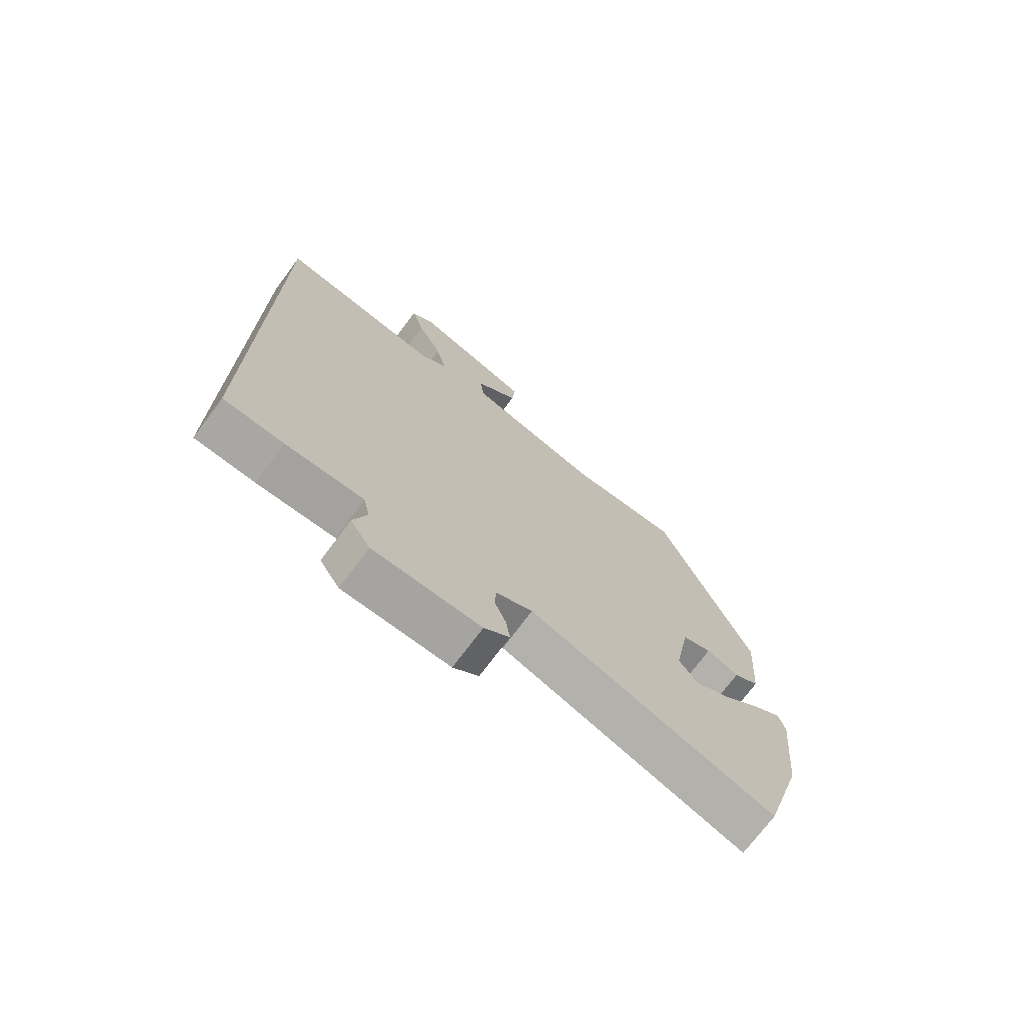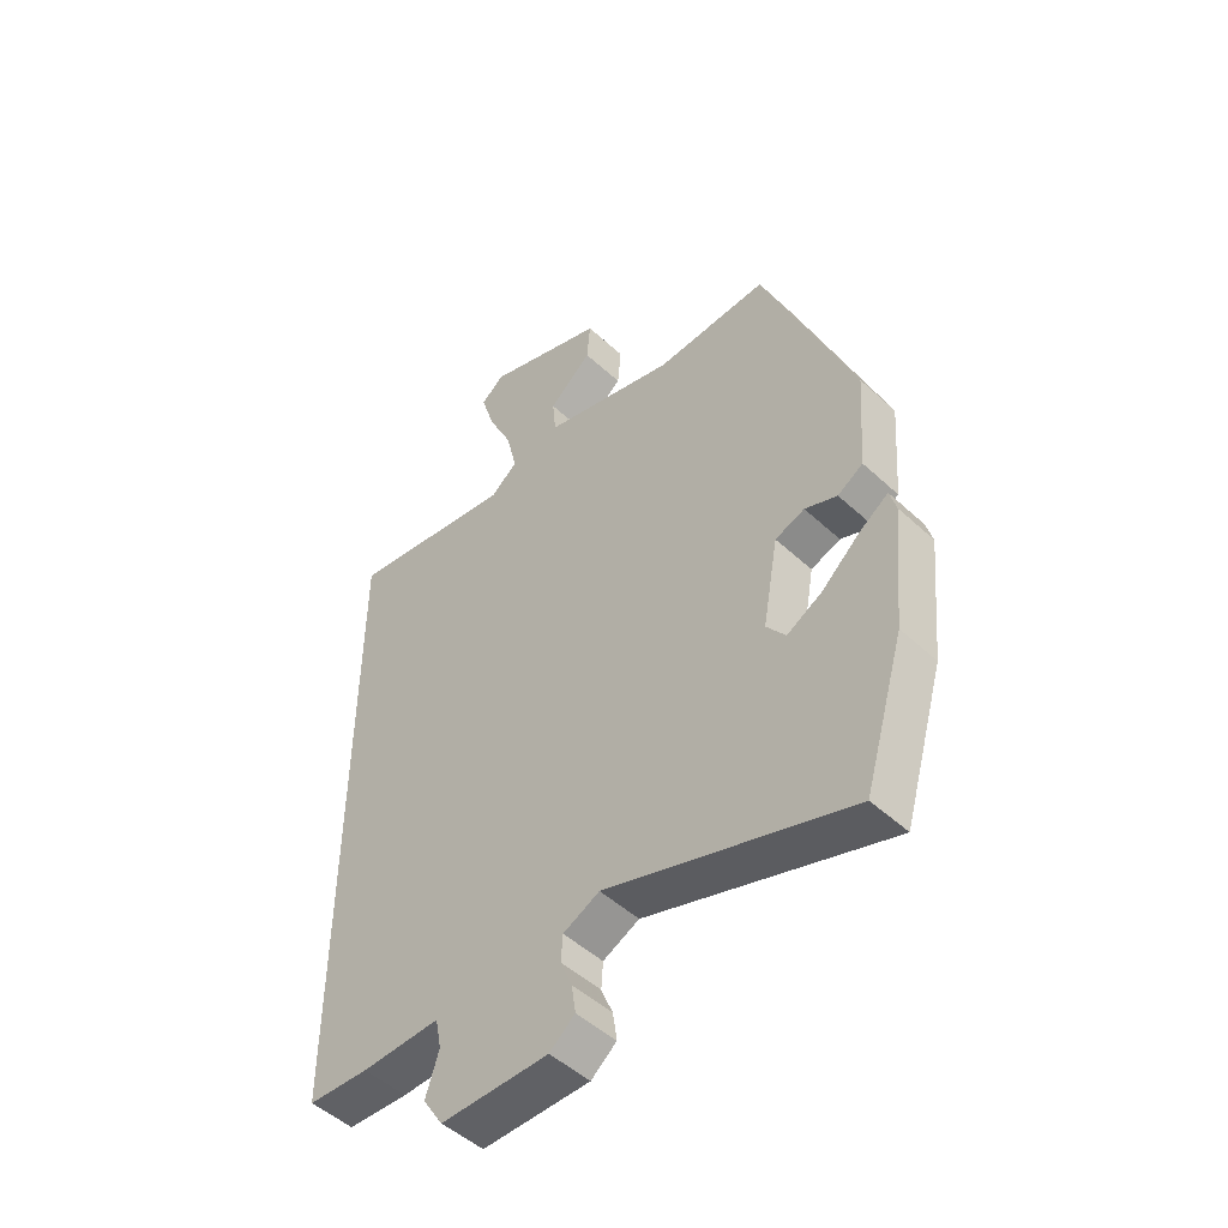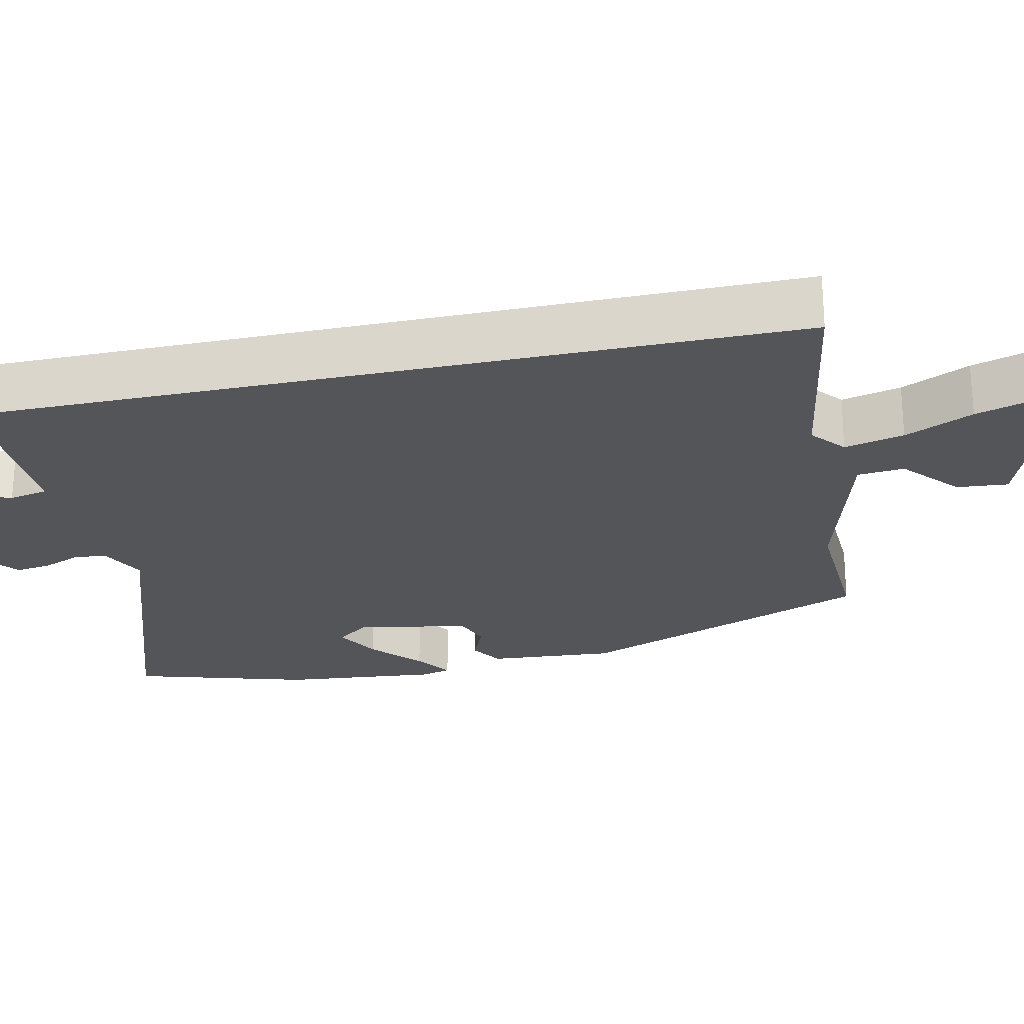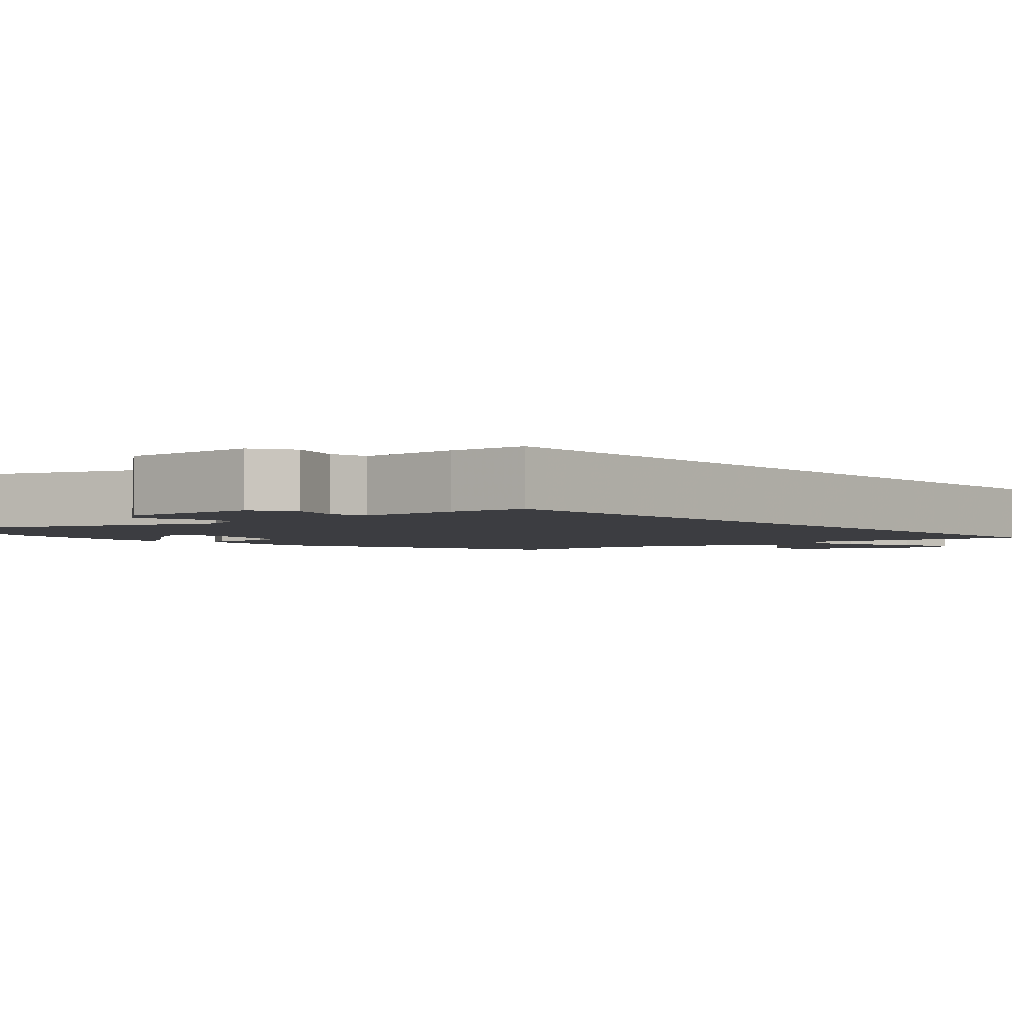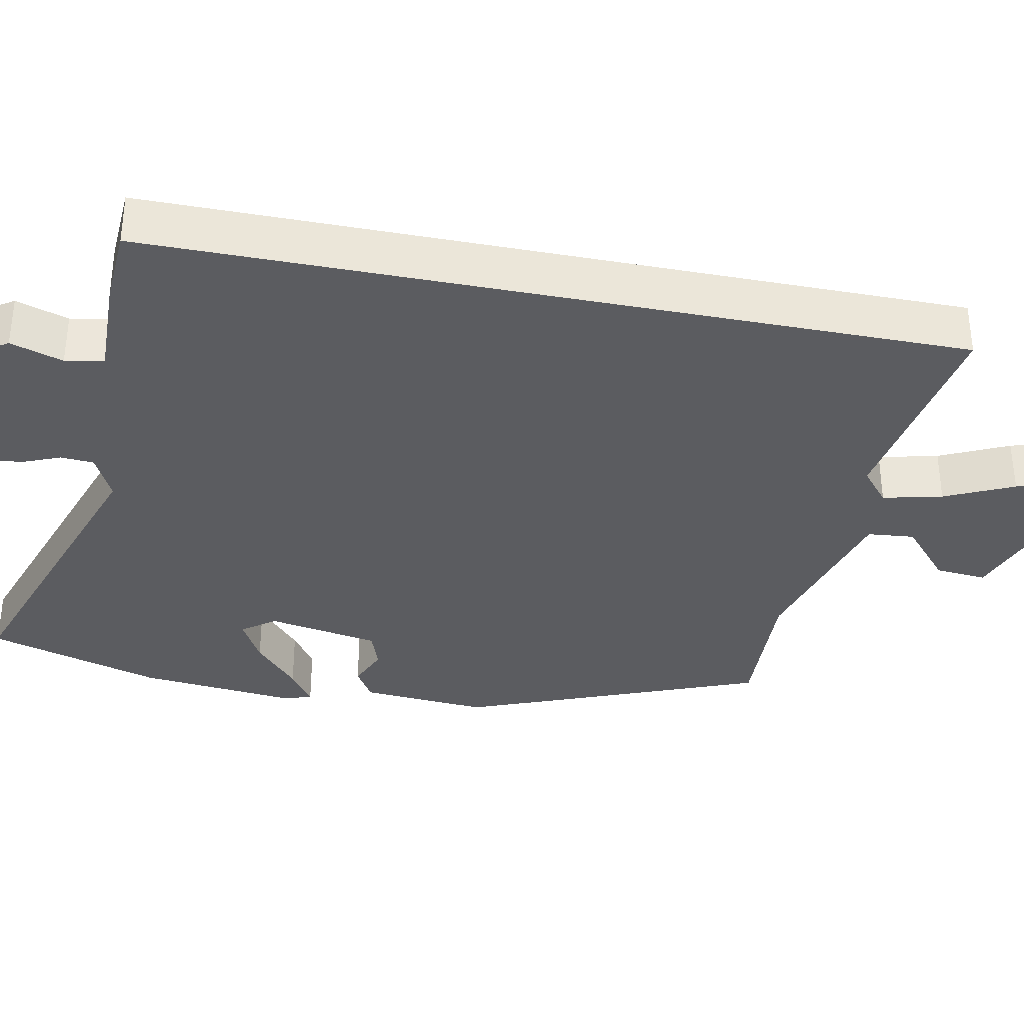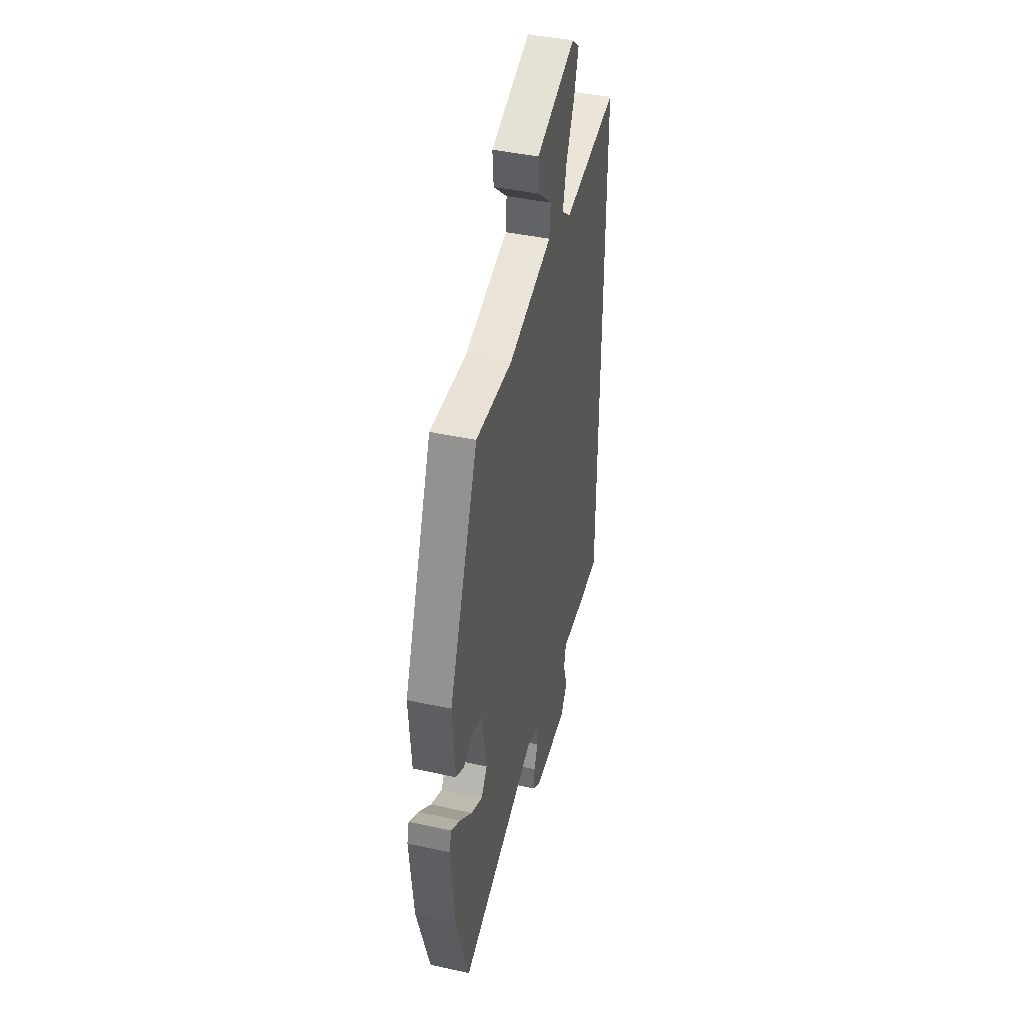
<metadata>
{"format":"obj","ext":"obj","renderer":"f3d","projection":"perspective","resolution":1024,"background":"white","views":[{"elev":-73.2,"azim":-36.8,"up":"+Z"},{"elev":-49.7,"azim":44.6,"up":"+Z"},{"elev":-24.2,"azim":-77.5,"up":"+Y"},{"elev":-2.8,"azim":-139.5,"up":"+Y"},{"elev":-34.8,"azim":-101.3,"up":"+Y"},{"elev":42.3,"azim":104.7,"up":"+Z"}]}
</metadata>
<code>
v -0.5 0.07 -0.538
v -0.5 0.07 0.551
v -0.208 0.07 0.503
v -0.162 0.07 0.541
v -0.181 0.07 0.621
v -0.224 0.07 0.713
v -0.247 0.07 0.789
v -0.207 0.07 0.822
v 0.003 0.07 0.747
v -0.003 0.07 0.678
v -0.078 0.07 0.613
v -0.072 0.07 0.55
v 0.162 0.07 0.485
v 0.357 0.07 0.493
v 0.514 0.07 0.093
v 0.501 0.07 -0.078
v 0.457 0.07 -0.105
v 0.401 0.07 -0.082
v 0.35 0.07 -0.1
v 0.323 0.07 -0.251
v 0.356 0.07 -0.295
v 0.417 0.07 -0.262
v 0.484 0.07 -0.203
v 0.534 0.07 -0.169
v 0.545 0.07 -0.21
v 0.524 0.07 -0.42
v 0.454 0.07 -0.655
v 0.032 0.07 -0.511
v -0.031 0.07 -0.541
v -0.034 0.07 -0.586
v -0.014 0.07 -0.635
v -0.007 0.07 -0.683
v -0.051 0.07 -0.719
v -0.237 0.07 -0.718
v -0.272 0.07 -0.664
v -0.249 0.07 -0.593
v -0.259 0.07 -0.541
v -0.395 0.07 -0.544
v -0.5 0 -0.538
v -0.5 0 0.551
v -0.208 0 0.503
v -0.162 0 0.541
v -0.181 0 0.621
v -0.224 0 0.713
v -0.247 0 0.789
v -0.207 0 0.822
v 0.003 0 0.747
v -0.003 0 0.678
v -0.078 0 0.613
v -0.072 0 0.55
v 0.162 0 0.485
v 0.357 0 0.493
v 0.514 0 0.093
v 0.501 0 -0.078
v 0.457 0 -0.105
v 0.401 0 -0.082
v 0.35 0 -0.1
v 0.323 0 -0.251
v 0.356 0 -0.295
v 0.417 0 -0.262
v 0.484 0 -0.203
v 0.534 0 -0.169
v 0.545 0 -0.21
v 0.524 0 -0.42
v 0.454 0 -0.655
v 0.032 0 -0.511
v -0.031 0 -0.541
v -0.034 0 -0.586
v -0.014 0 -0.635
v -0.007 0 -0.683
v -0.051 0 -0.719
v -0.237 0 -0.718
v -0.272 0 -0.664
v -0.249 0 -0.593
v -0.259 0 -0.541
v -0.395 0 -0.544
f 37 38 1 2
f 33 34 35 36
f 33 36 37
f 30 31 32 33
f 29 30 33 37
f 28 29 37 2
f 22 23 24 25
f 21 22 25 26
f 15 16 17 18
f 13 14 15 18
f 12 13 18 19
f 8 9 10 11
f 8 11 12
f 5 6 7 8
f 4 5 8 12
f 3 4 12 19
f 21 26 27 28
f 20 21 28 2
f 2 3 19 20
f 40 39 76 75
f 74 73 72 71
f 75 74 71
f 71 70 69 68
f 75 71 68 67
f 40 75 67 66
f 63 62 61 60
f 64 63 60 59
f 56 55 54 53
f 56 53 52 51
f 57 56 51 50
f 49 48 47 46
f 50 49 46
f 46 45 44 43
f 50 46 43 42
f 57 50 42 41
f 66 65 64 59
f 40 66 59 58
f 58 57 41 40
f 1 39 40 2
f 2 40 41 3
f 3 41 42 4
f 4 42 43 5
f 5 43 44 6
f 6 44 45 7
f 7 45 46 8
f 8 46 47 9
f 9 47 48 10
f 10 48 49 11
f 11 49 50 12
f 12 50 51 13
f 13 51 52 14
f 14 52 53 15
f 15 53 54 16
f 16 54 55 17
f 17 55 56 18
f 18 56 57 19
f 19 57 58 20
f 20 58 59 21
f 21 59 60 22
f 22 60 61 23
f 23 61 62 24
f 24 62 63 25
f 25 63 64 26
f 26 64 65 27
f 27 65 66 28
f 28 66 67 29
f 29 67 68 30
f 30 68 69 31
f 31 69 70 32
f 32 70 71 33
f 33 71 72 34
f 34 72 73 35
f 35 73 74 36
f 36 74 75 37
f 37 75 76 38
f 38 76 39 1

</code>
